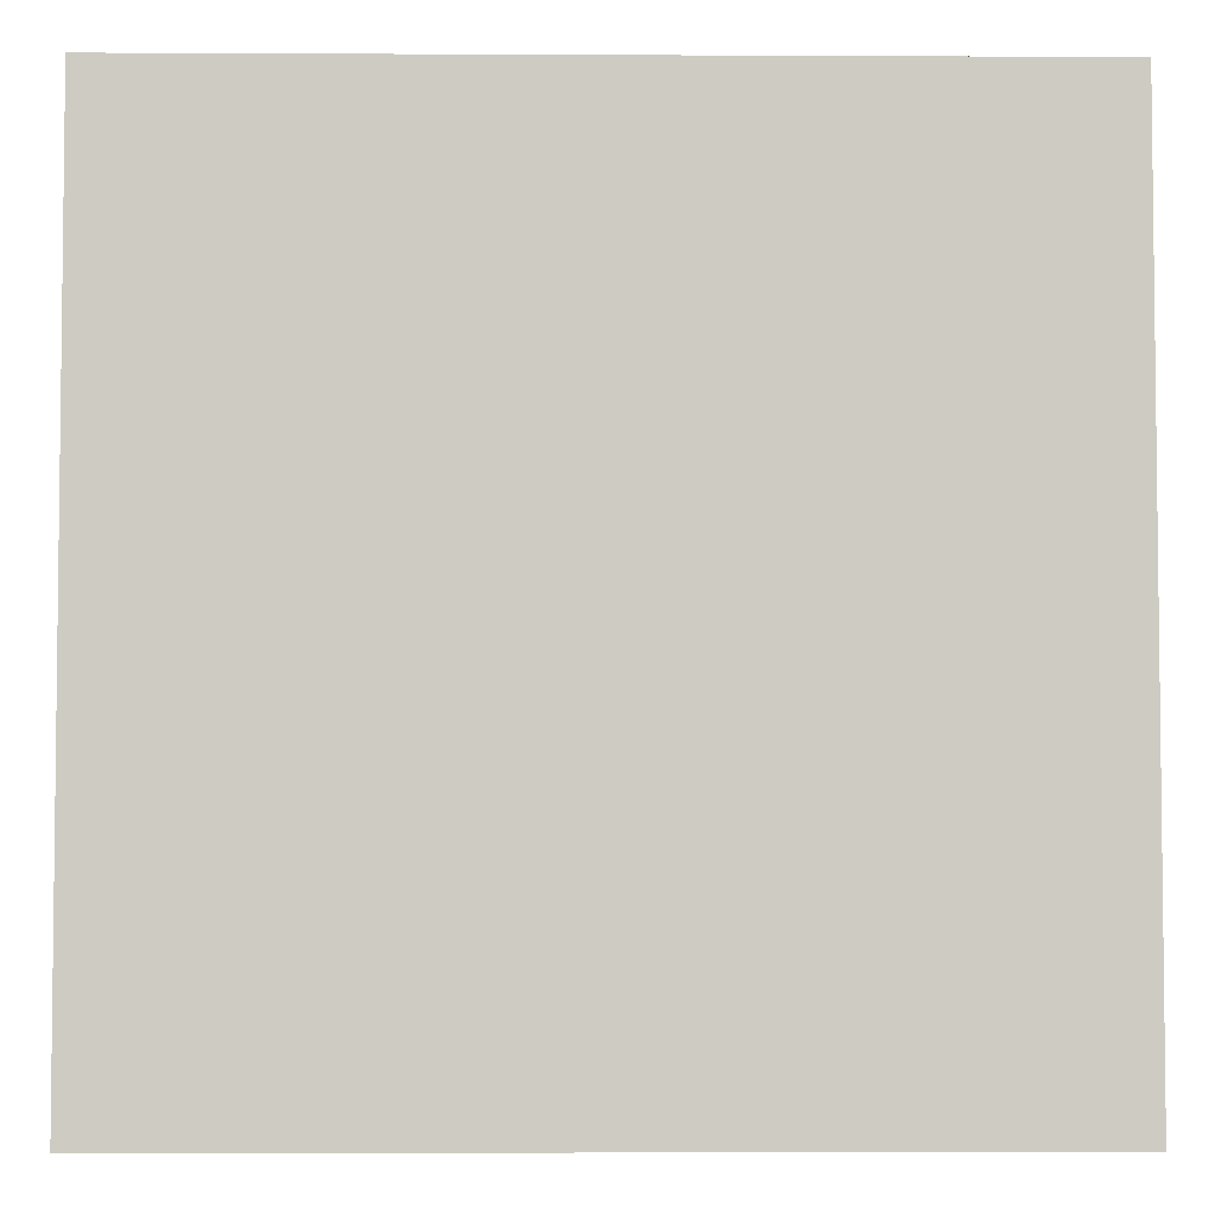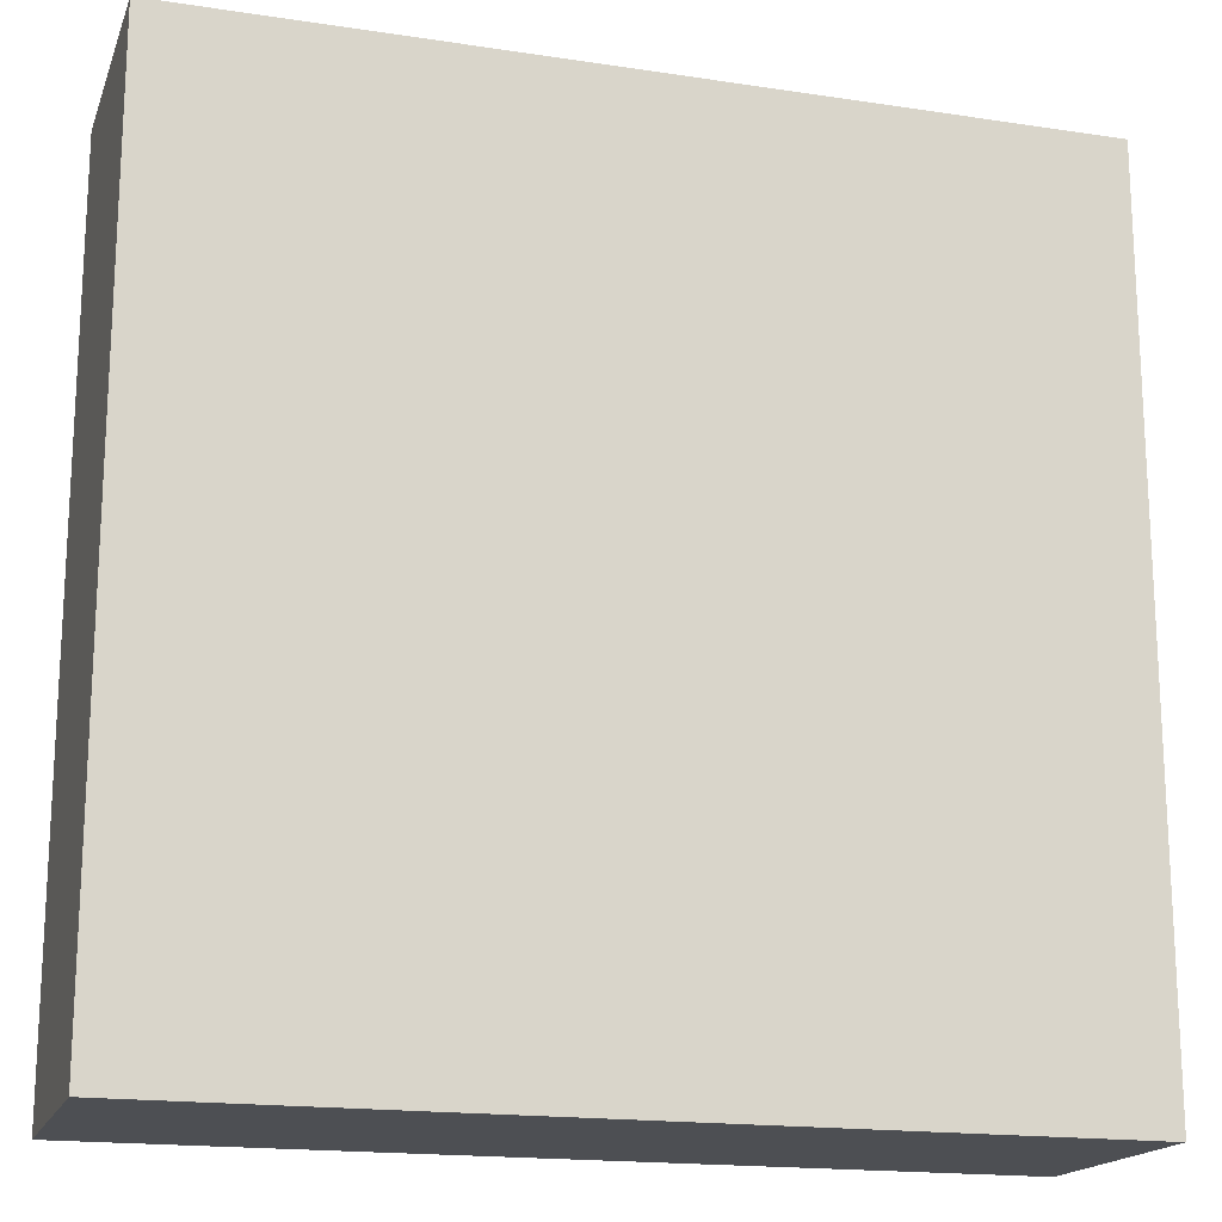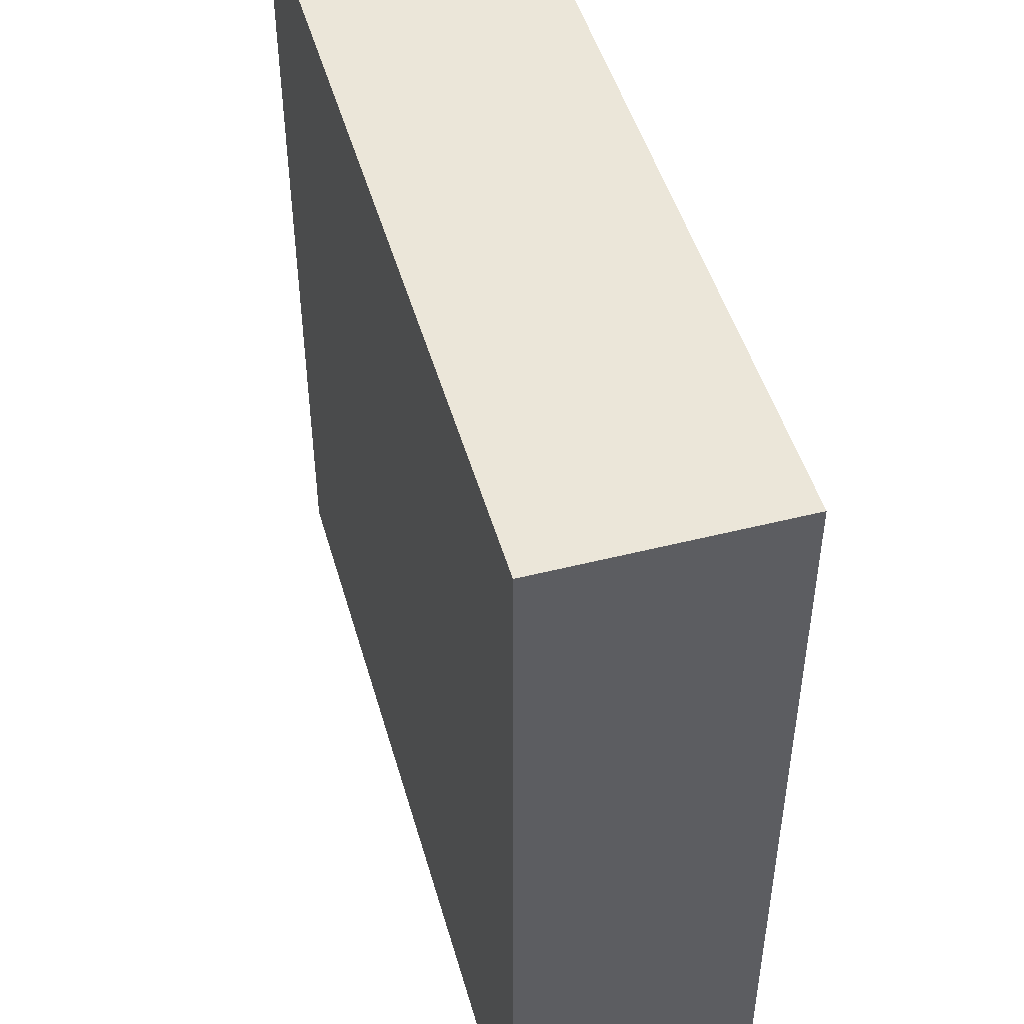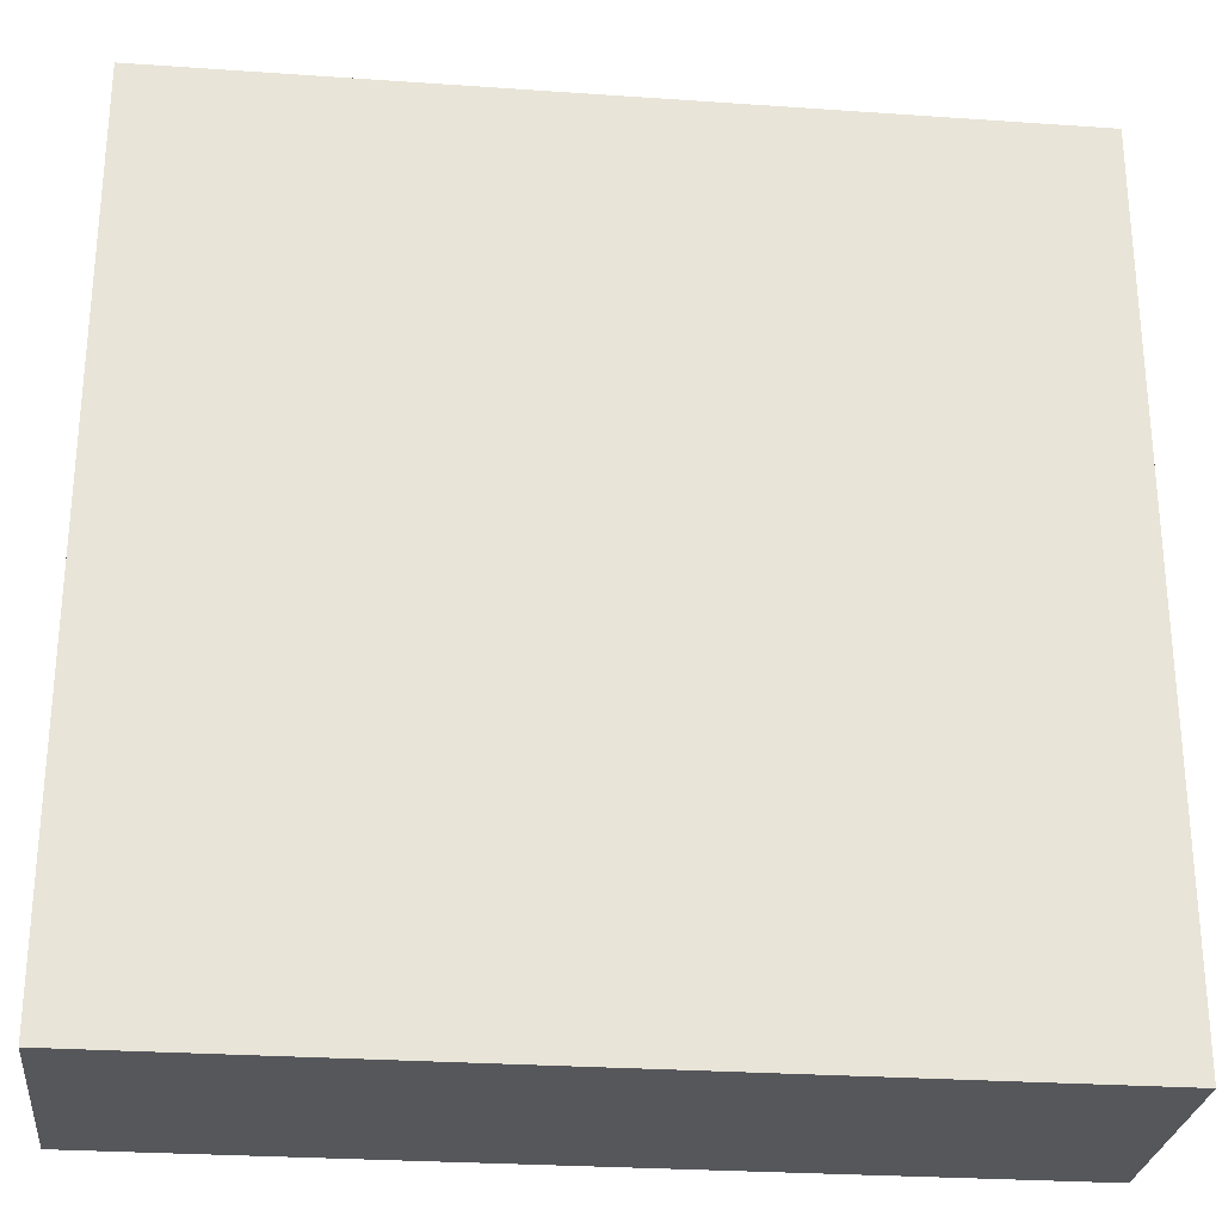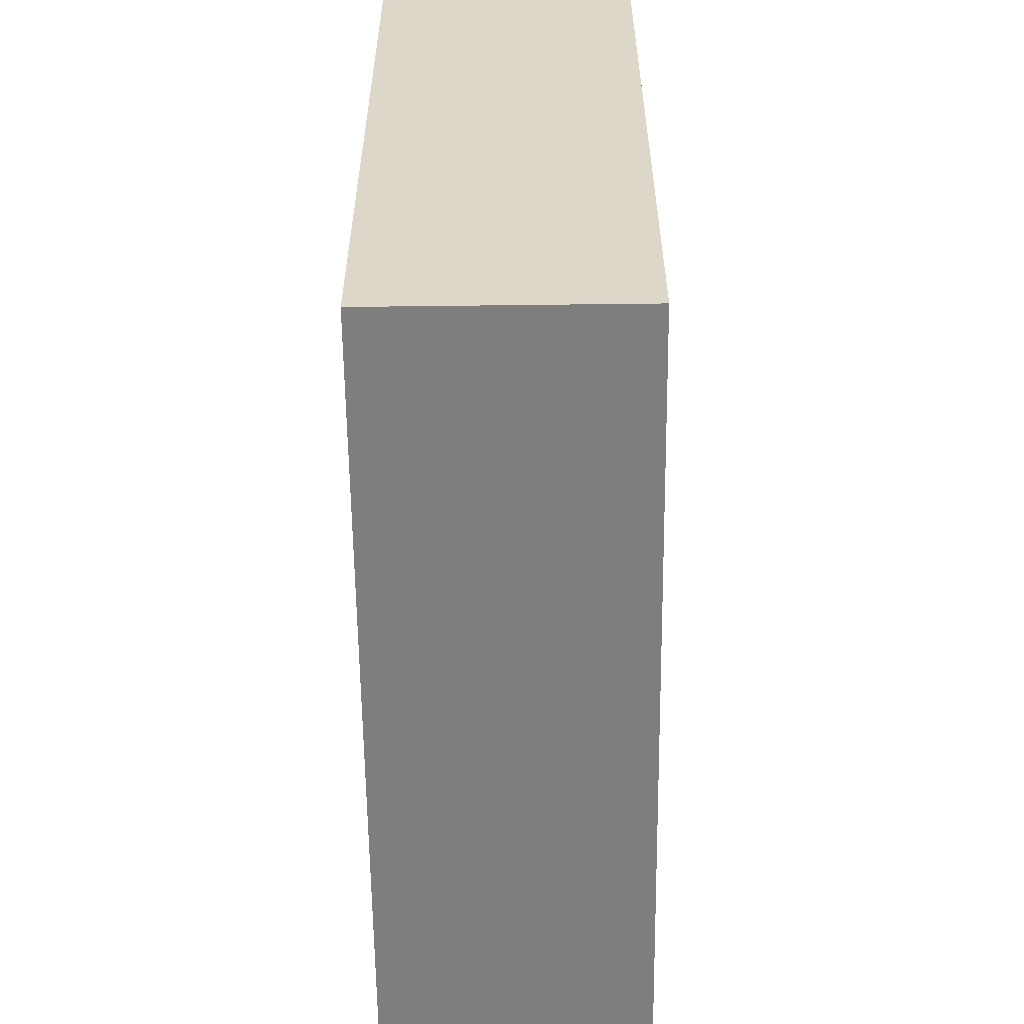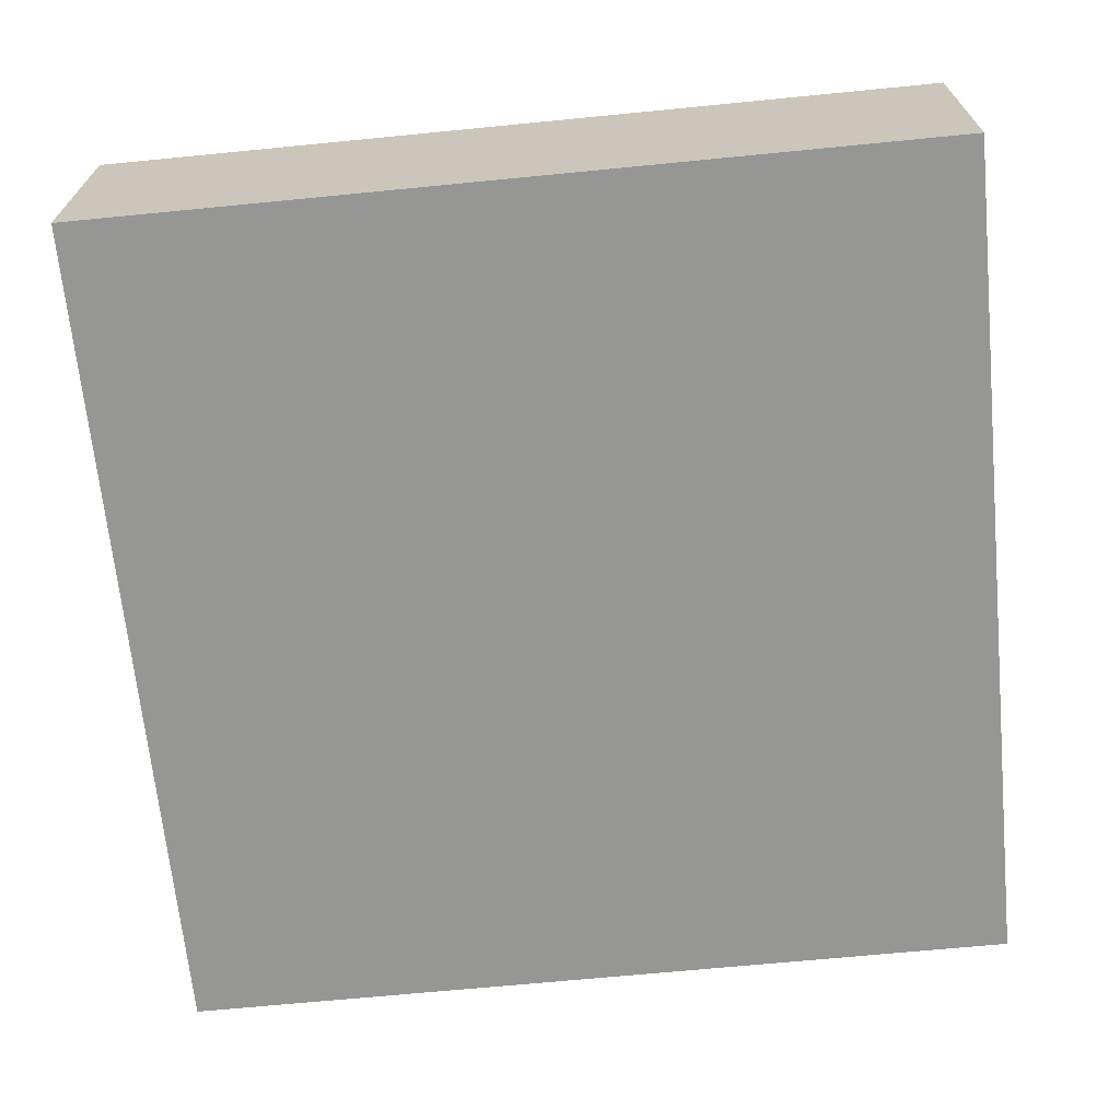
<metadata>
{"format":"obj","ext":"obj","renderer":"f3d","projection":"perspective","resolution":1024,"background":"white","views":[{"elev":-4.2,"azim":179.1,"up":"+Z"},{"elev":-17.5,"azim":163.3,"up":"+Z"},{"elev":48.4,"azim":74.2,"up":"+Z"},{"elev":-27.4,"azim":-6.1,"up":"+Z"},{"elev":-59.5,"azim":90.7,"up":"+Z"},{"elev":-67.7,"azim":95.6,"up":"+Y"}]}
</metadata>
<code>
o
v 21.9 0 5.1
v 25.1 0 5.1
v 21.9 0.8 5.1
v 25.1 0.8 5.1
v 21.9 0.9 5.1
v 25.1 0.9 5.1
v 21.9 0 8.3
v 25.1 0 8.3
v 21.9 0.8 8.3
v 25.1 0.8 8.3
v 21.9 0.9 8.3
v 25.1 0.9 8.3
v 21.9 0 5.1
v 21.9 0.8 5.1
v 21.9 0.9 5.1
v 21.9 0 8.3
v 21.9 0.8 8.3
v 21.9 0.9 8.3
v 25.1 0 5.1
v 25.1 0.8 5.1
v 25.1 0.9 5.1
v 25.1 0 8.3
v 25.1 0.8 8.3
v 25.1 0.9 8.3
v 21.9 0 5.1
v 21.9 0 8.3
v 25.1 0 5.1
v 25.1 0 8.3
v 21.9 0.9 5.1
v 21.9 0.9 8.3
v 25.1 0.9 5.1
v 25.1 0.9 8.3
f 3 2 1
f 4 2 3
f 5 4 3
f 6 4 5
f 7 8 9
f 9 8 10
f 9 10 11
f 11 10 12
f 16 14 13
f 17 15 14
f 17 14 16
f 18 15 17
f 19 20 22
f 20 21 23
f 22 20 23
f 23 21 24
f 27 26 25
f 28 26 27
f 29 30 31
f 31 30 32

</code>
